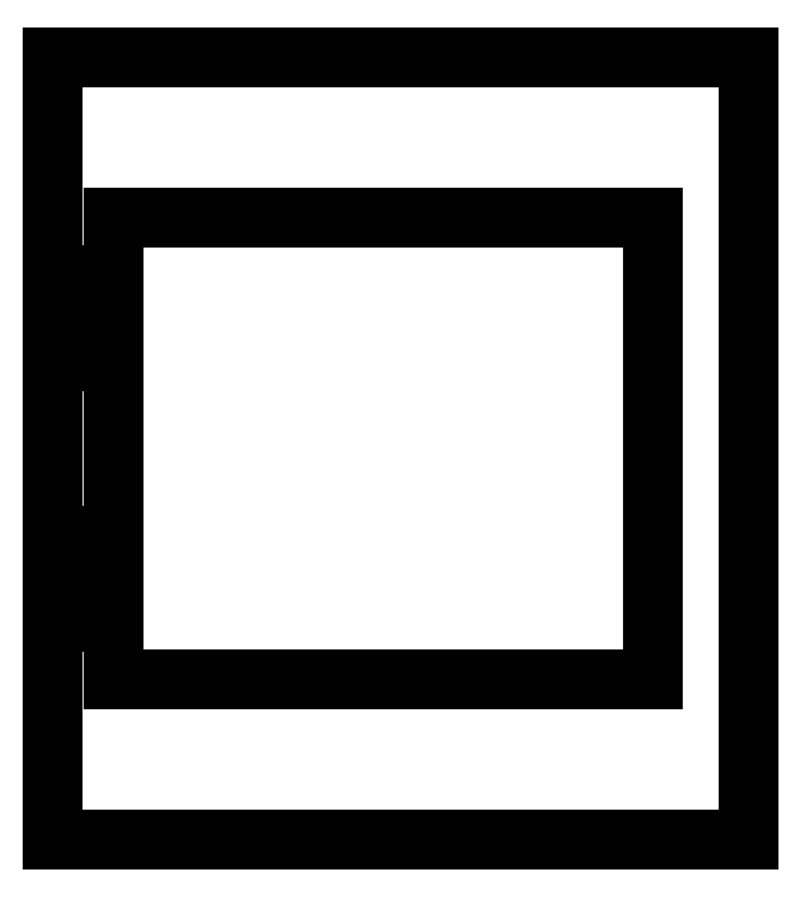
<metadata>
{"format":"dxf","ext":"dxf","renderer":"ezdxf+matplotlib","layout":"modelspace","background":"white","min_lineweight":24,"dpi":150}
</metadata>
<code>
0
SECTION
2
ENTITIES
0
INSERT
2
SKETCH005
8
0
10
0
20
0
30
0
0
ENDSEC
0
EOF

</code>
